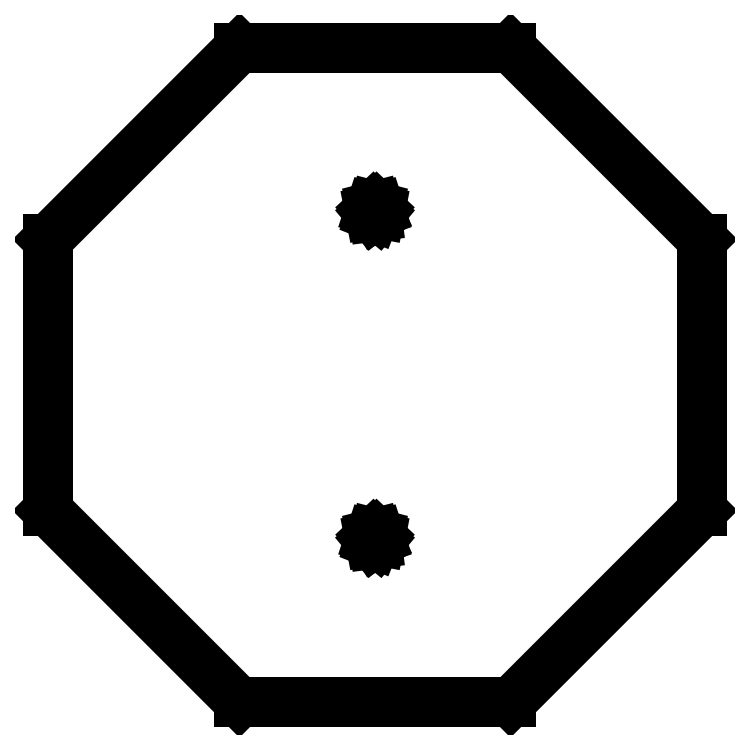
<metadata>
{"format":"dxf","ext":"dxf","renderer":"ezdxf+matplotlib","layout":"modelspace","background":"white","min_lineweight":24,"dpi":150}
</metadata>
<code>
0
SECTION
2
ENTITIES
0
LINE
8
0
10
101.6
20
-42.08
11
101.6
21
42.08
0
LINE
8
0
10
101.6
20
42.08
11
42.08
21
101.6
0
LINE
8
0
10
42.08
20
101.6
11
-42.08
21
101.6
0
LINE
8
0
10
-42.08
20
101.6
11
-101.6
21
42.08
0
LINE
8
0
10
-101.6
20
42.08
11
-101.6
21
-42.08
0
LINE
8
0
10
-101.6
20
-42.08
11
-42.08
21
-101.6
0
LINE
8
0
10
-42.08
20
-101.6
11
42.08
21
-101.6
0
LINE
8
0
10
42.08
20
-101.6
11
101.6
21
-42.08
0
LINE
8
0
10
0.6077
20
49.26
11
-0.2066
21
49.16
0
LINE
8
0
10
-0.2066
20
49.16
11
-0.9701
21
49.46
0
LINE
8
0
10
-0.9701
20
49.46
11
-1.494
21
50.1
0
LINE
8
0
10
-1.494
20
50.1
11
-1.648
21
50.9
0
LINE
8
0
10
-1.648
20
50.9
11
-1.394
21
51.68
0
LINE
8
0
10
-1.394
20
51.68
11
-0.7953
21
52.25
0
LINE
8
0
10
-0.7953
20
52.25
11
0
21
52.45
0
LINE
8
0
10
0
20
52.45
11
0.7953
21
52.25
0
LINE
8
0
10
0.7953
20
52.25
11
1.394
21
51.68
0
LINE
8
0
10
1.394
20
51.68
11
1.648
21
50.9
0
LINE
8
0
10
1.648
20
50.9
11
1.494
21
50.1
0
LINE
8
0
10
1.494
20
50.1
11
0.9701
21
49.46
0
LINE
8
0
10
0.9701
20
49.46
11
0.6077
21
49.26
0
LINE
8
0
10
0.6077
20
-52.33
11
-0.2066
21
-52.44
0
LINE
8
0
10
-0.2066
20
-52.44
11
-0.9701
21
-52.14
0
LINE
8
0
10
-0.9701
20
-52.14
11
-1.494
21
-51.5
0
LINE
8
0
10
-1.494
20
-51.5
11
-1.648
21
-50.7
0
LINE
8
0
10
-1.648
20
-50.7
11
-1.394
21
-49.92
0
LINE
8
0
10
-1.394
20
-49.92
11
-0.7953
21
-49.35
0
LINE
8
0
10
-0.7953
20
-49.35
11
0
21
-49.15
0
LINE
8
0
10
0
20
-49.15
11
0.7953
21
-49.35
0
LINE
8
0
10
0.7953
20
-49.35
11
1.394
21
-49.92
0
LINE
8
0
10
1.394
20
-49.92
11
1.648
21
-50.7
0
LINE
8
0
10
1.648
20
-50.7
11
1.494
21
-51.5
0
LINE
8
0
10
1.494
20
-51.5
11
0.9701
21
-52.14
0
LINE
8
0
10
0.9701
20
-52.14
11
0.6077
21
-52.33
0
ENDSEC
0
EOF

</code>
